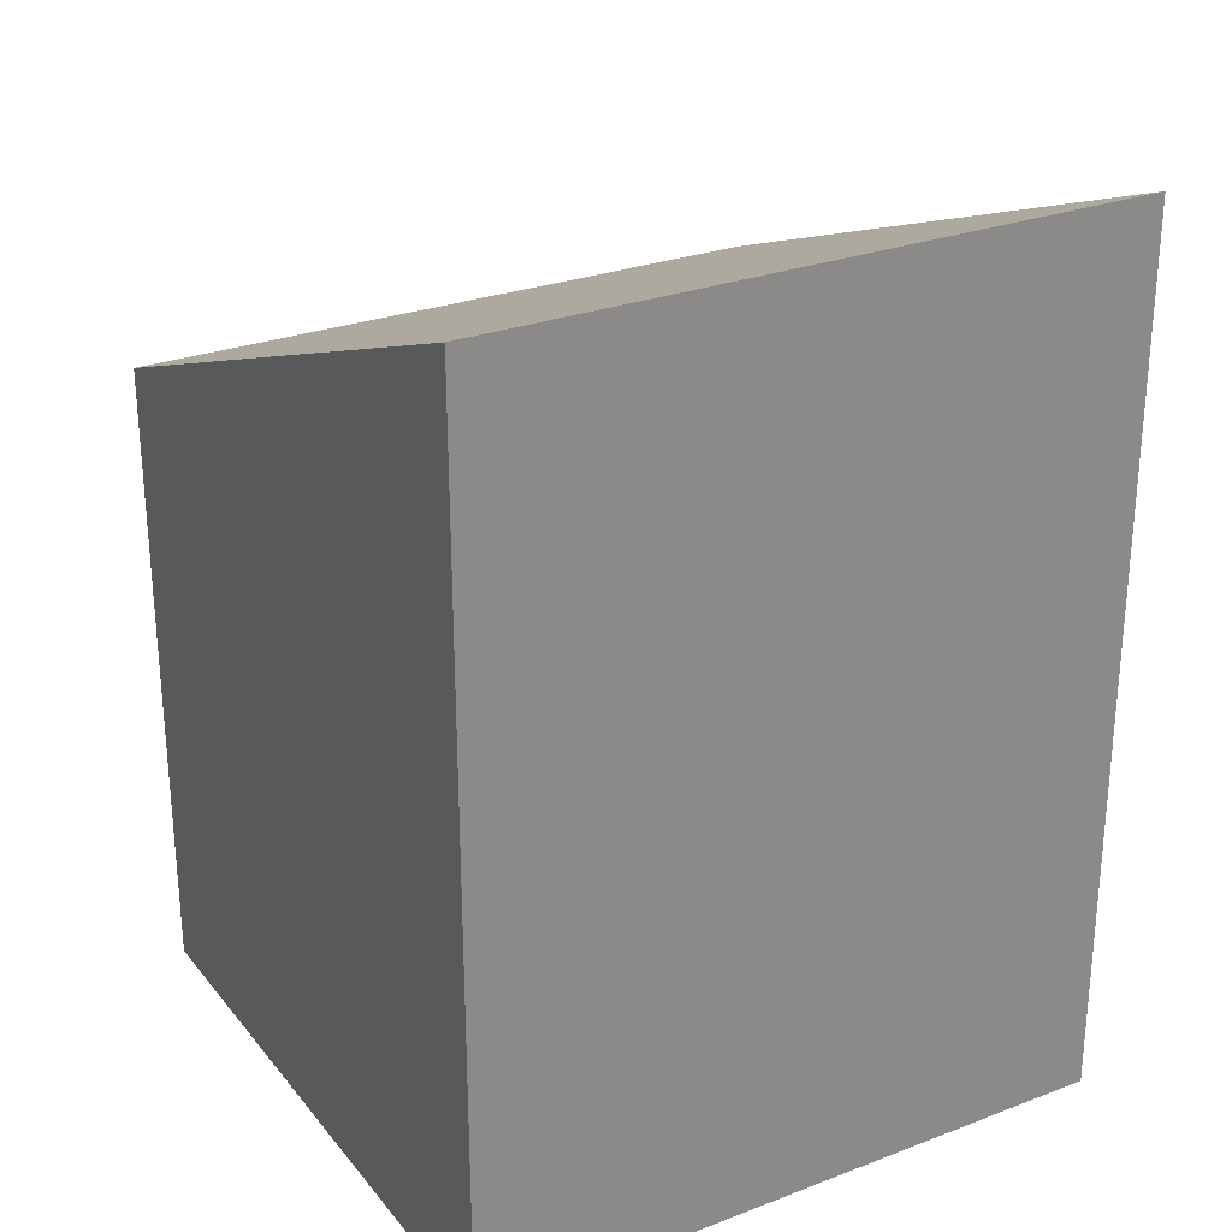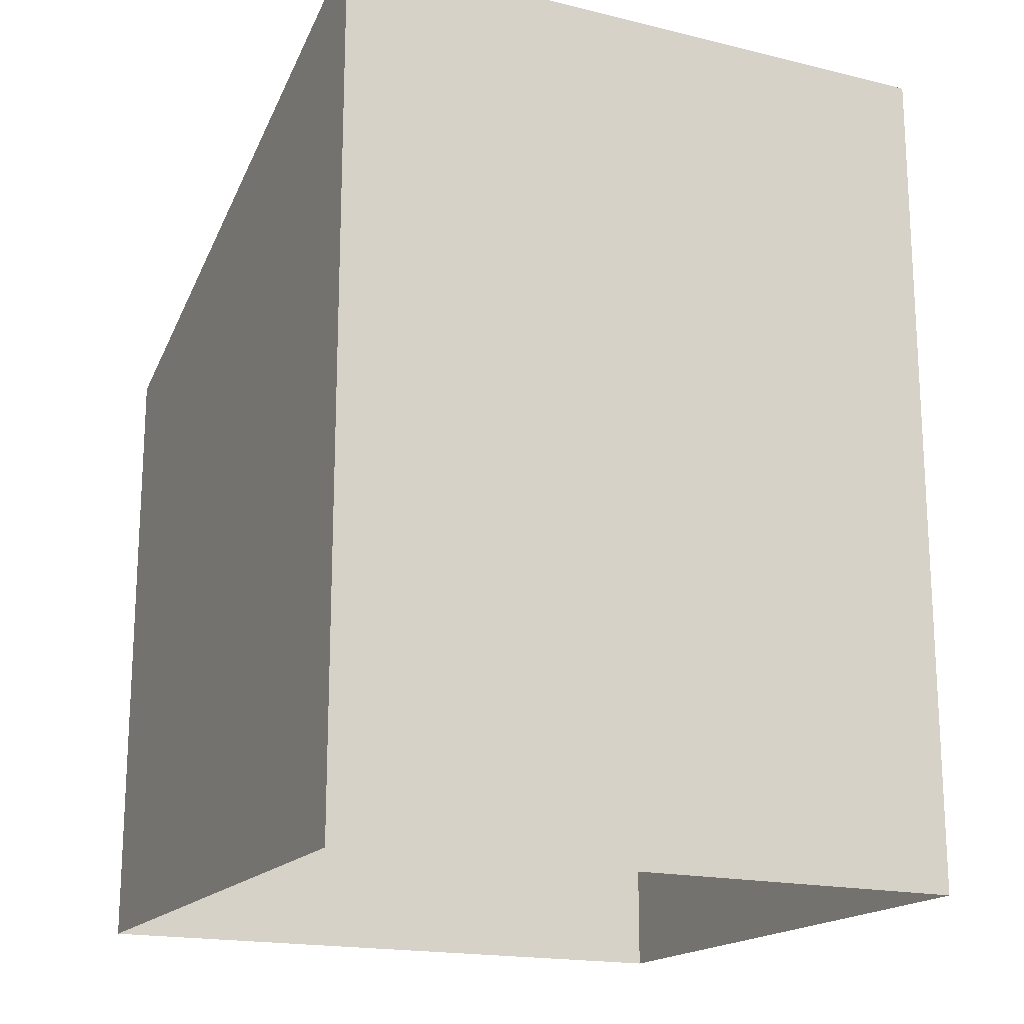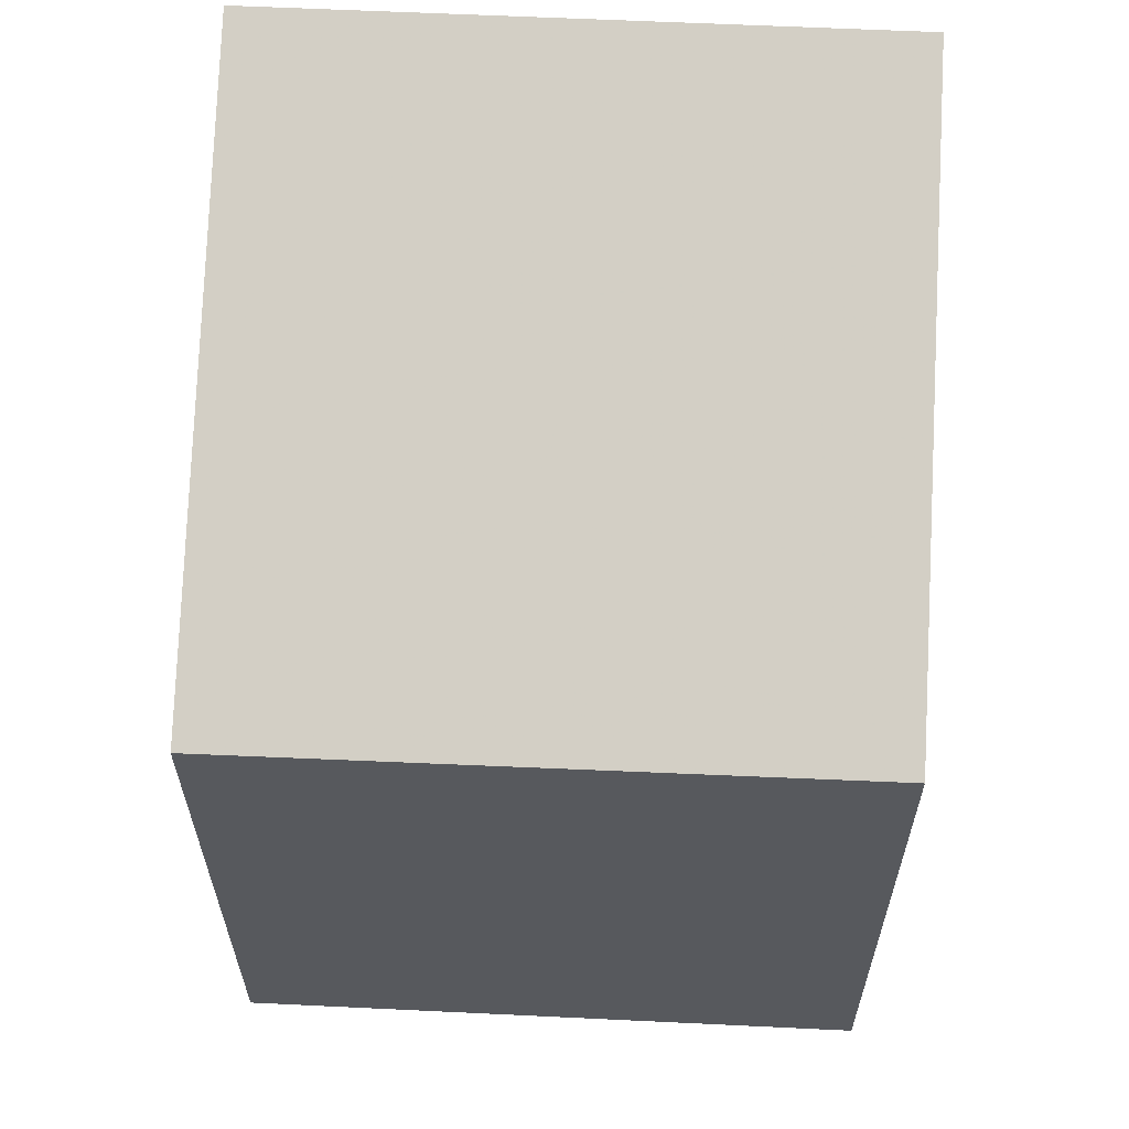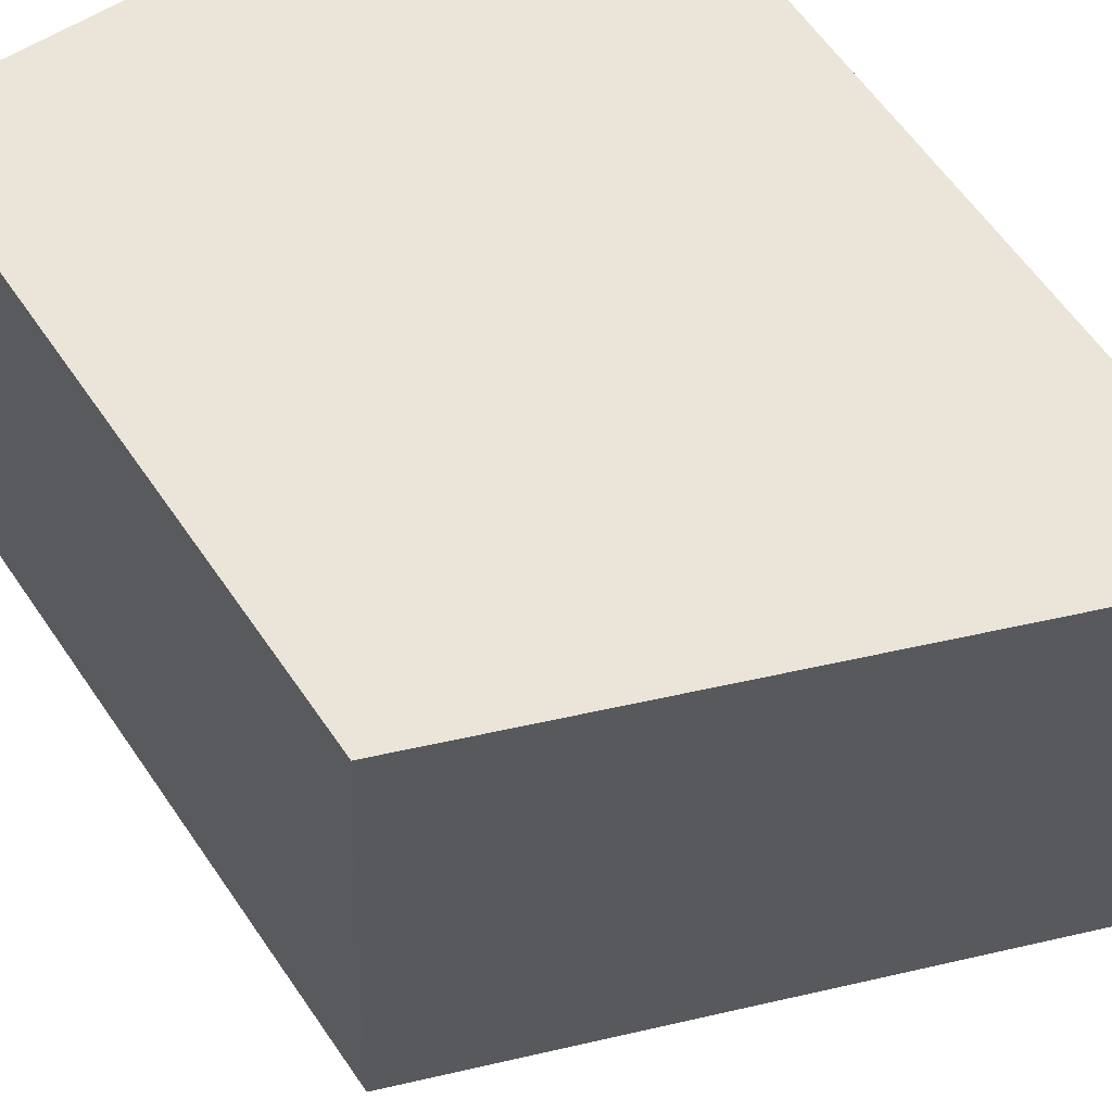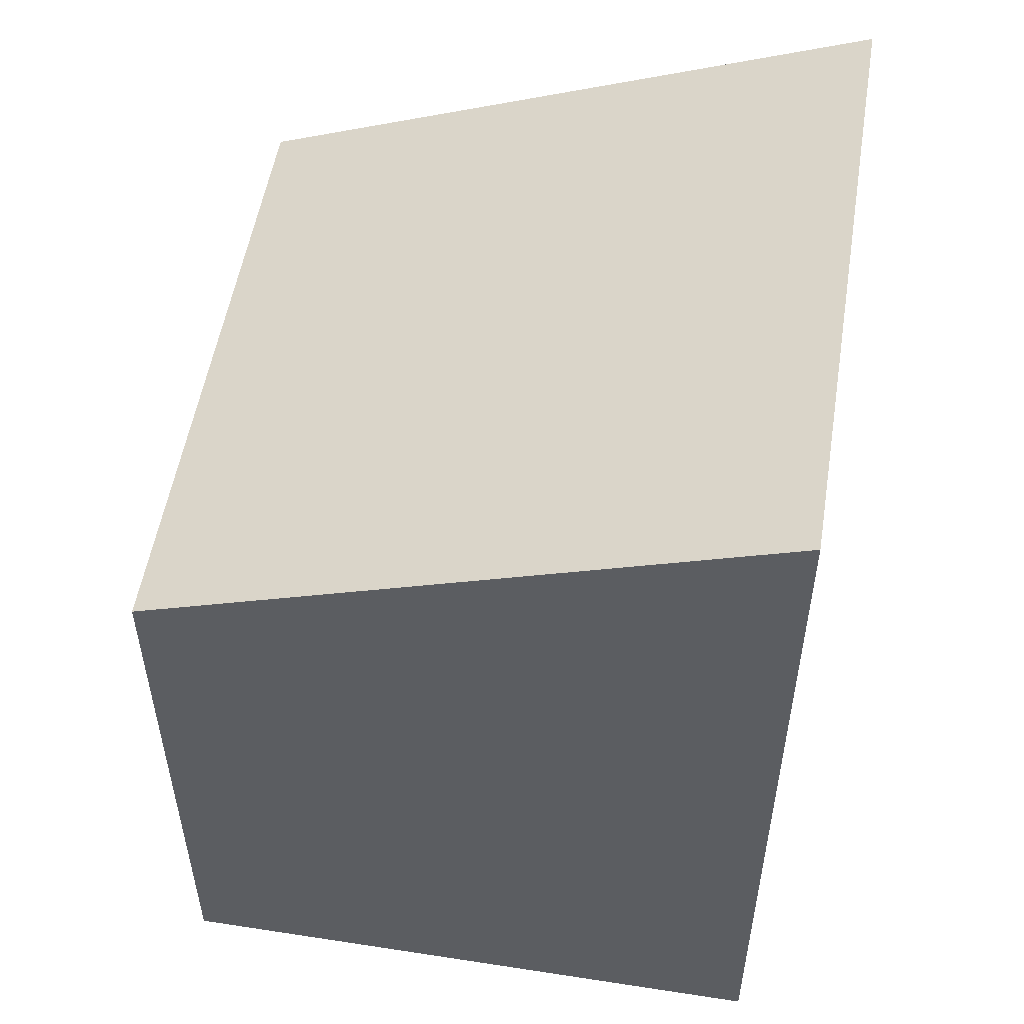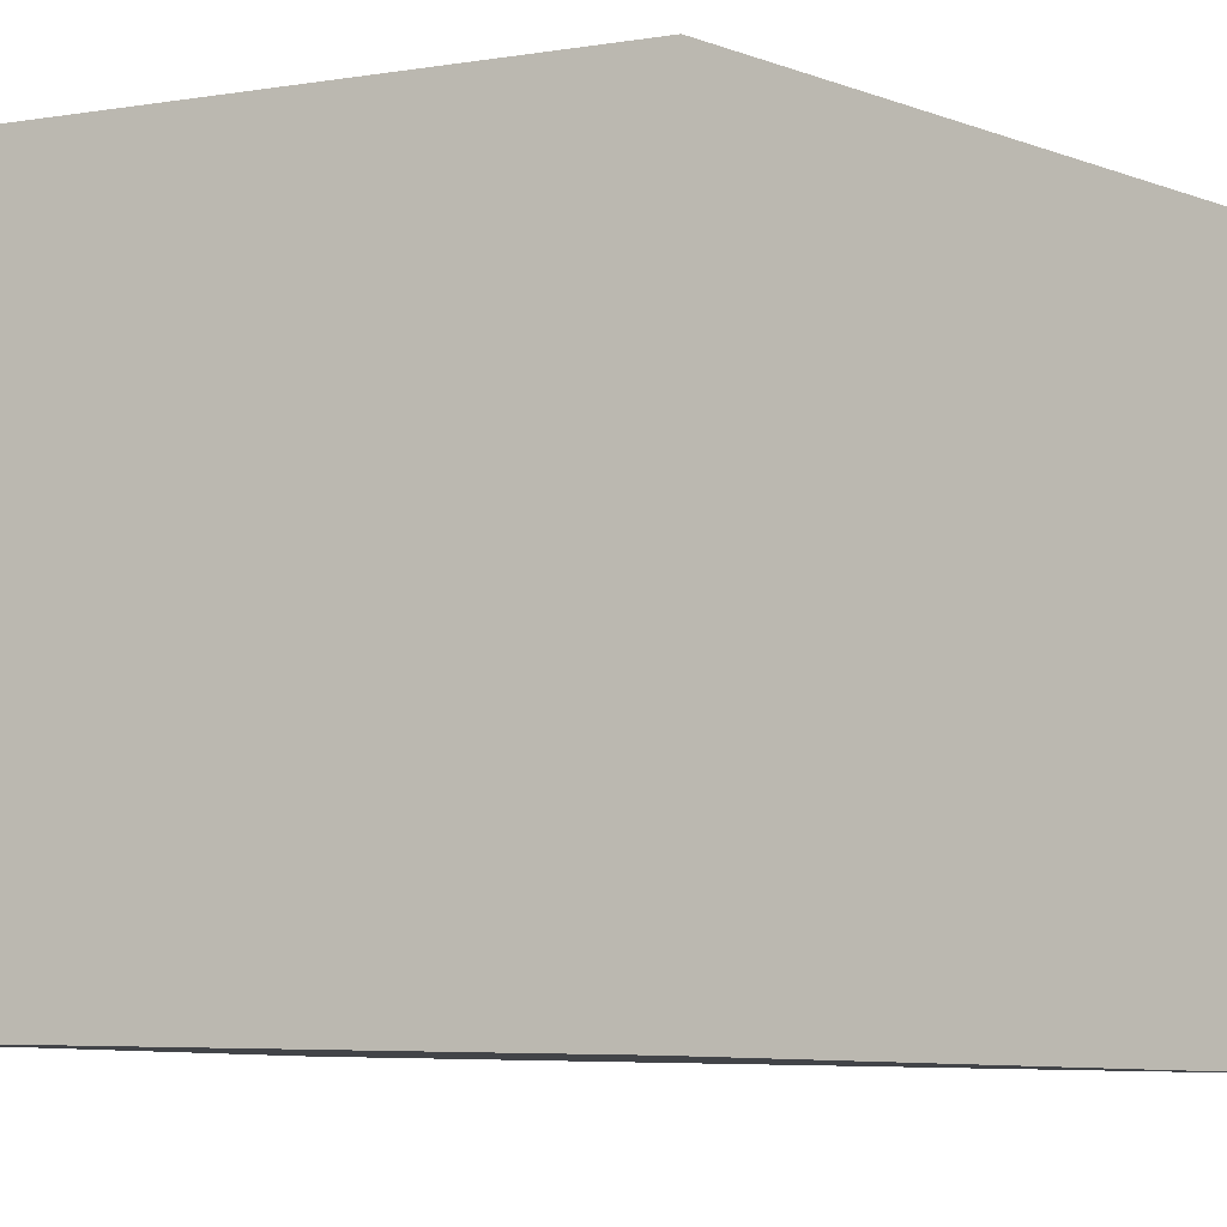
<metadata>
{"format":"obj","ext":"obj","renderer":"f3d","projection":"perspective","resolution":1024,"background":"white","views":[{"elev":27.2,"azim":57.0,"up":"+Z"},{"elev":-17.8,"azim":61.8,"up":"+Z"},{"elev":60.6,"azim":-89.9,"up":"+Z"},{"elev":62.3,"azim":-34.5,"up":"+Y"},{"elev":52.8,"azim":6.5,"up":"+Z"},{"elev":-5.5,"azim":-63.6,"up":"+Y"}]}
</metadata>
<code>
v -3.718e+05 -1.043e+05 30.6
v -3.718e+05 -1.043e+05 30.6
v -3.718e+05 -1.043e+05 30.6
v -3.718e+05 -1.043e+05 30.6
v -3.718e+05 -1.043e+05 37.06
v -3.718e+05 -1.043e+05 39.49
v -3.718e+05 -1.043e+05 39.48
v -3.718e+05 -1.043e+05 37.05
f 1 2 3
f 4 1 3
f 5 6 7
f 8 5 7
f 8 3 2
f 8 7 3
f 7 4 3
f 7 6 4
f 8 2 1
f 5 8 1
f 5 1 4
f 6 5 4

</code>
